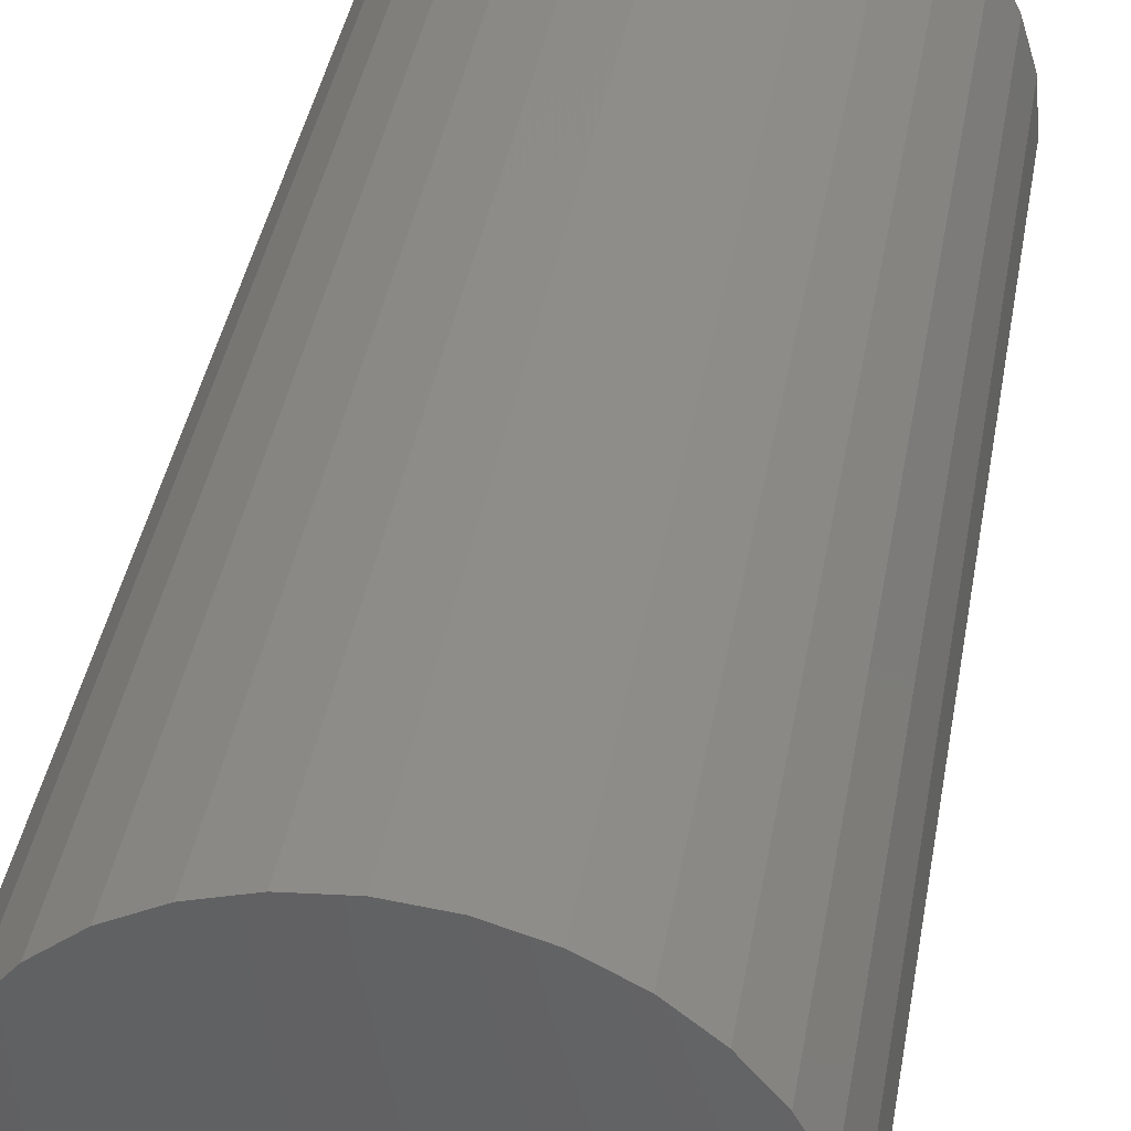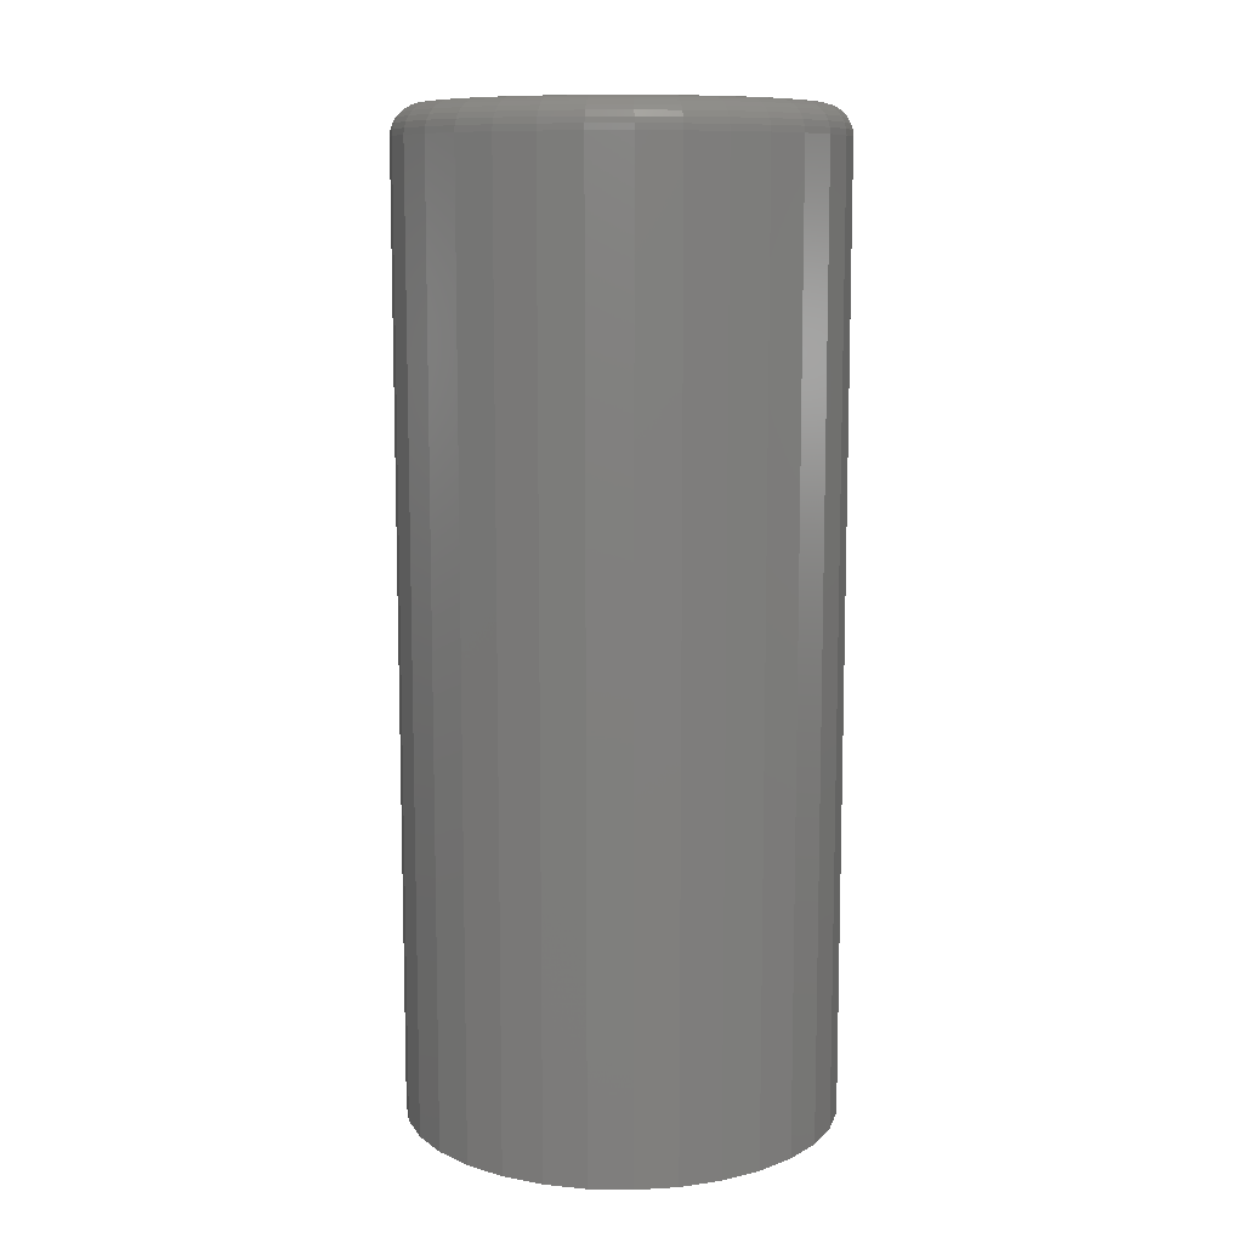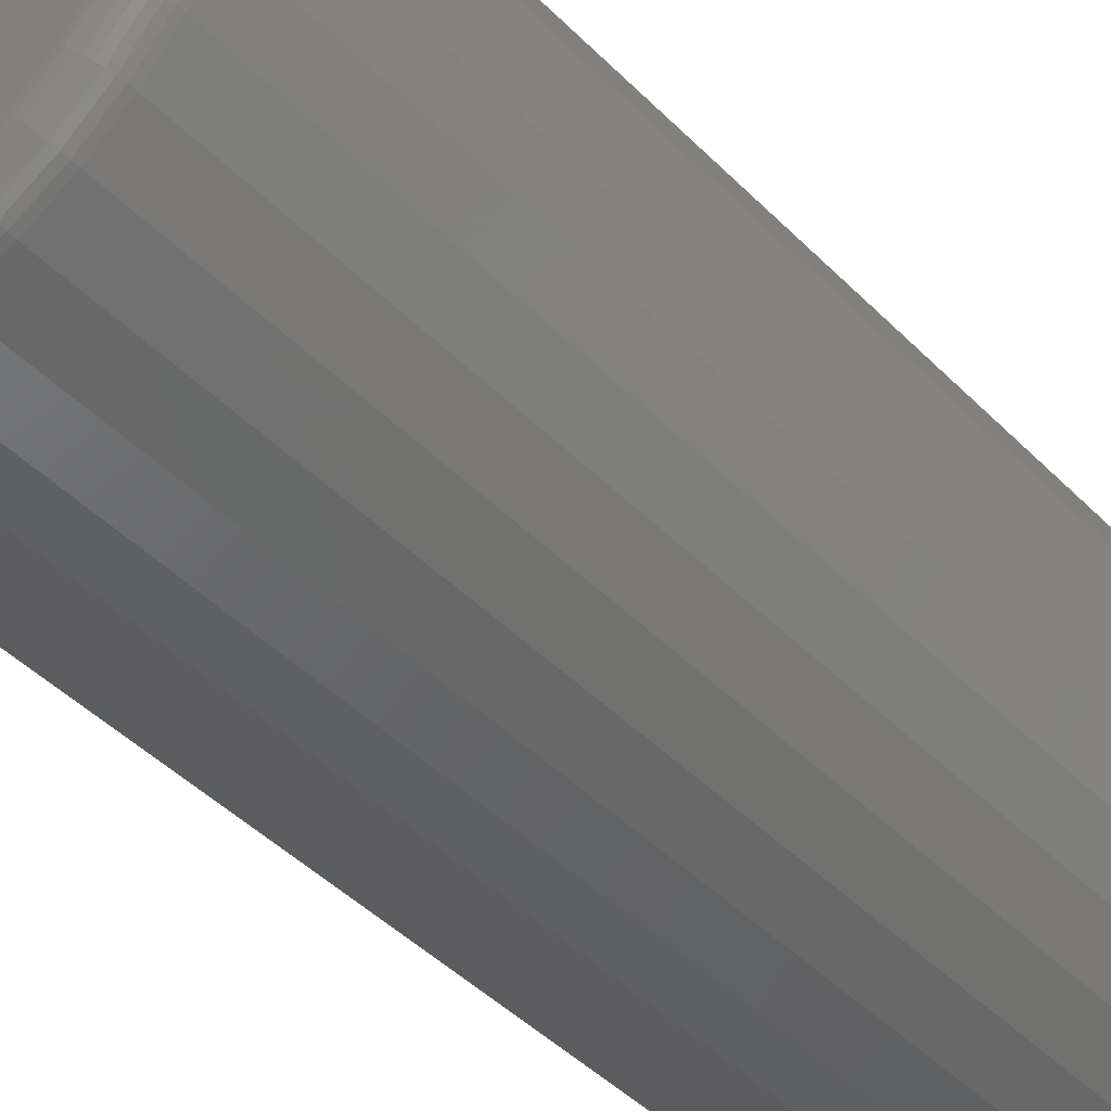
<metadata>
{"format":"stl","ext":"stl","renderer":"f3d","projection":"perspective","resolution":1024,"background":"white","views":[{"elev":39.0,"azim":-170.4,"up":"+Y"},{"elev":10.2,"azim":19.6,"up":"+Z"},{"elev":-44.4,"azim":40.7,"up":"+Y"}]}
</metadata>
<code>
# stl→obj: 320 verts, 636 faces
v 0.2493 0.04794 0.25
v 0.2401 0.04704 0.25
v 0.2312 0.04434 0.25
v 0.2586 0.04704 0.25
v 0.2674 0.04434 0.25
v 0.2231 0.03997 0.25
v 0.2756 0.03997 0.25
v 0.2159 0.03409 0.25
v 0.2828 0.03409 0.25
v 0.21 0.02693 0.25
v 0.2887 0.02693 0.25
v 0.2057 0.01875 0.25
v 0.293 0.01875 0.25
v 0.203 0.009883 0.25
v 0.2957 0.009883 0.25
v 0.2957 -0.008567 0.25
v 0.2057 -0.01744 0.25
v 0.293 -0.01744 0.25
v 0.21 -0.02561 0.25
v 0.2887 -0.02561 0.25
v 0.2159 -0.03278 0.25
v 0.2828 -0.03278 0.25
v 0.2231 -0.03866 0.25
v 0.2756 -0.03866 0.25
v 0.2312 -0.04303 0.25
v 0.2674 -0.04303 0.25
v 0.2401 -0.04572 0.25
v 0.2493 -0.04663 0.25
v 0.2586 -0.04572 0.25
v 0.2966 0.0006579 0.25
v 0.2021 0.0006579 0.25
v 0.203 -0.008567 0.25
v 0.3044 0.0006579 0
v 0.3044 0.0006579 0.2422
v 0.3034 -0.01009 0
v 0.3034 -0.01009 0.2422
v 0.3002 -0.02043 0
v 0.3002 -0.02043 0.2422
v 0.2952 -0.02995 0
v 0.2952 -0.02995 0.2422
v 0.2883 -0.0383 0
v 0.2883 -0.0383 0.2422
v 0.28 -0.04515 0
v 0.28 -0.04515 0.2422
v 0.2704 -0.05025 0
v 0.2704 -0.05025 0.2422
v 0.2601 -0.05338 0
v 0.2601 -0.05338 0.2422
v 0.2493 -0.05444 0
v 0.2493 -0.05444 0.2422
v 0.2386 -0.05338 0
v 0.2386 -0.05338 0.2422
v 0.2283 -0.05025 0
v 0.2283 -0.05025 0.2422
v 0.2187 -0.04515 0
v 0.2187 -0.04515 0.2422
v 0.2104 -0.0383 0
v 0.2104 -0.0383 0.2422
v 0.2035 -0.02995 0
v 0.2035 -0.02995 0.2422
v 0.1984 -0.02043 0
v 0.1984 -0.02043 0.2422
v 0.1953 -0.01009 0
v 0.1953 -0.01009 0.2422
v 0.1942 0.0006579 0
v 0.1942 0.0006579 0.2422
v 0.1953 0.01141 0
v 0.1953 0.01141 0.2422
v 0.1984 0.02174 0
v 0.1984 0.02174 0.2422
v 0.2035 0.03127 0
v 0.2035 0.03127 0.2422
v 0.2104 0.03962 0
v 0.2104 0.03962 0.2422
v 0.2187 0.04647 0
v 0.2187 0.04647 0.2422
v 0.2283 0.05156 0
v 0.2283 0.05156 0.2422
v 0.2386 0.0547 0
v 0.2386 0.0547 0.2422
v 0.2493 0.05576 0
v 0.2493 0.05576 0.2422
v 0.2601 0.0547 0
v 0.2601 0.0547 0.2422
v 0.2704 0.05156 0
v 0.2704 0.05156 0.2422
v 0.28 0.04647 0
v 0.28 0.04647 0.2422
v 0.2883 0.03962 0
v 0.2883 0.03962 0.2422
v 0.2952 0.03127 0
v 0.2952 0.03127 0.2422
v 0.3002 0.02174 0
v 0.3002 0.02174 0.2422
v 0.3034 0.01141 0
v 0.3034 0.01141 0.2422
v 0.2005 0.0006579 0.2498
v 0.2015 0.01018 0.2498
v 0.1991 0.0006579 0.2494
v 0.2 0.01047 0.2494
v 0.1977 0.0006579 0.2487
v 0.1987 0.01073 0.2487
v 0.1965 0.0006579 0.2477
v 0.1975 0.01096 0.2477
v 0.1956 0.0006579 0.2465
v 0.1966 0.01115 0.2465
v 0.1948 0.0006579 0.2452
v 0.1959 0.01129 0.2452
v 0.1944 0.0006579 0.2437
v 0.1954 0.01138 0.2437
v 0.2972 0.01018 0.2498
v 0.2982 0.0006579 0.2498
v 0.2987 0.01047 0.2494
v 0.2996 0.0006579 0.2494
v 0.3 0.01073 0.2487
v 0.301 0.0006579 0.2487
v 0.3011 0.01096 0.2477
v 0.3022 0.0006579 0.2477
v 0.3021 0.01115 0.2465
v 0.3031 0.0006579 0.2465
v 0.3028 0.01129 0.2452
v 0.3038 0.0006579 0.2452
v 0.3032 0.01138 0.2437
v 0.3043 0.0006579 0.2437
v 0.2944 0.01934 0.2498
v 0.2958 0.0199 0.2494
v 0.297 0.02041 0.2487
v 0.2981 0.02087 0.2477
v 0.299 0.02124 0.2465
v 0.2997 0.02152 0.2452
v 0.3001 0.02169 0.2437
v 0.2899 0.02778 0.2498
v 0.2911 0.02859 0.2494
v 0.2923 0.02934 0.2487
v 0.2933 0.03 0.2477
v 0.2941 0.03054 0.2465
v 0.2947 0.03094 0.2452
v 0.295 0.03119 0.2437
v 0.2839 0.03517 0.2498
v 0.2849 0.03621 0.2494
v 0.2858 0.03716 0.2487
v 0.2867 0.038 0.2477
v 0.2874 0.03869 0.2465
v 0.2879 0.0392 0.2452
v 0.2882 0.03951 0.2437
v 0.2765 0.04124 0.2498
v 0.2773 0.04246 0.2494
v 0.278 0.04358 0.2487
v 0.2787 0.04457 0.2477
v 0.2792 0.04538 0.2465
v 0.2796 0.04598 0.2452
v 0.2799 0.04635 0.2437
v 0.268 0.04575 0.2498
v 0.2686 0.04711 0.2494
v 0.2691 0.04835 0.2487
v 0.2696 0.04945 0.2477
v 0.2699 0.05035 0.2465
v 0.2702 0.05101 0.2452
v 0.2704 0.05142 0.2437
v 0.2589 0.04853 0.2498
v 0.2592 0.04997 0.2494
v 0.2594 0.05129 0.2487
v 0.2596 0.05245 0.2477
v 0.2598 0.05341 0.2465
v 0.26 0.05411 0.2452
v 0.2601 0.05455 0.2437
v 0.2493 0.04947 0.2498
v 0.2493 0.05093 0.2494
v 0.2493 0.05228 0.2487
v 0.2493 0.05347 0.2477
v 0.2493 0.05444 0.2465
v 0.2493 0.05516 0.2452
v 0.2493 0.05561 0.2437
v 0.2398 0.04853 0.2498
v 0.2395 0.04997 0.2494
v 0.2393 0.05129 0.2487
v 0.239 0.05245 0.2477
v 0.2388 0.05341 0.2465
v 0.2387 0.05411 0.2452
v 0.2386 0.05455 0.2437
v 0.2307 0.04575 0.2498
v 0.2301 0.04711 0.2494
v 0.2296 0.04835 0.2487
v 0.2291 0.04945 0.2477
v 0.2288 0.05035 0.2465
v 0.2285 0.05101 0.2452
v 0.2283 0.05142 0.2437
v 0.2222 0.04124 0.2498
v 0.2214 0.04246 0.2494
v 0.2207 0.04358 0.2487
v 0.22 0.04457 0.2477
v 0.2195 0.04538 0.2465
v 0.2191 0.04598 0.2452
v 0.2188 0.04635 0.2437
v 0.2148 0.03517 0.2498
v 0.2138 0.03621 0.2494
v 0.2128 0.03716 0.2487
v 0.212 0.038 0.2477
v 0.2113 0.03869 0.2465
v 0.2108 0.0392 0.2452
v 0.2105 0.03951 0.2437
v 0.2088 0.02778 0.2498
v 0.2075 0.02859 0.2494
v 0.2064 0.02934 0.2487
v 0.2054 0.03 0.2477
v 0.2046 0.03054 0.2465
v 0.204 0.03094 0.2452
v 0.2037 0.03119 0.2437
v 0.2042 0.01934 0.2498
v 0.2029 0.0199 0.2494
v 0.2016 0.02041 0.2487
v 0.2006 0.02087 0.2477
v 0.1997 0.02124 0.2465
v 0.199 0.02152 0.2452
v 0.1986 0.02169 0.2437
v 0.2972 -0.008865 0.2498
v 0.2987 -0.00915 0.2494
v 0.3 -0.009414 0.2487
v 0.3011 -0.009645 0.2477
v 0.3021 -0.009834 0.2465
v 0.3028 -0.009975 0.2452
v 0.3032 -0.01006 0.2437
v 0.2015 -0.008865 0.2498
v 0.2 -0.00915 0.2494
v 0.1987 -0.009414 0.2487
v 0.1975 -0.009645 0.2477
v 0.1966 -0.009834 0.2465
v 0.1959 -0.009975 0.2452
v 0.1954 -0.01006 0.2437
v 0.2042 -0.01802 0.2498
v 0.2029 -0.01858 0.2494
v 0.2016 -0.0191 0.2487
v 0.2006 -0.01955 0.2477
v 0.1997 -0.01992 0.2465
v 0.199 -0.0202 0.2452
v 0.1986 -0.02037 0.2437
v 0.2088 -0.02646 0.2498
v 0.2075 -0.02727 0.2494
v 0.2064 -0.02802 0.2487
v 0.2054 -0.02868 0.2477
v 0.2046 -0.02922 0.2465
v 0.204 -0.02962 0.2452
v 0.2037 -0.02987 0.2437
v 0.2148 -0.03386 0.2498
v 0.2138 -0.03489 0.2494
v 0.2128 -0.03585 0.2487
v 0.212 -0.03668 0.2477
v 0.2113 -0.03737 0.2465
v 0.2108 -0.03788 0.2452
v 0.2105 -0.0382 0.2437
v 0.2222 -0.03993 0.2498
v 0.2214 -0.04114 0.2494
v 0.2207 -0.04227 0.2487
v 0.22 -0.04325 0.2477
v 0.2195 -0.04406 0.2465
v 0.2191 -0.04466 0.2452
v 0.2188 -0.04503 0.2437
v 0.2307 -0.04444 0.2498
v 0.2301 -0.04579 0.2494
v 0.2296 -0.04704 0.2487
v 0.2291 -0.04813 0.2477
v 0.2288 -0.04903 0.2465
v 0.2285 -0.0497 0.2452
v 0.2283 -0.05011 0.2437
v 0.2398 -0.04721 0.2498
v 0.2395 -0.04865 0.2494
v 0.2393 -0.04998 0.2487
v 0.239 -0.05114 0.2477
v 0.2388 -0.05209 0.2465
v 0.2387 -0.0528 0.2452
v 0.2386 -0.05323 0.2437
v 0.2493 -0.04815 0.2498
v 0.2493 -0.04962 0.2494
v 0.2493 -0.05097 0.2487
v 0.2493 -0.05215 0.2477
v 0.2493 -0.05312 0.2465
v 0.2493 -0.05385 0.2452
v 0.2493 -0.05429 0.2437
v 0.2589 -0.04721 0.2498
v 0.2592 -0.04865 0.2494
v 0.2594 -0.04998 0.2487
v 0.2596 -0.05114 0.2477
v 0.2598 -0.05209 0.2465
v 0.26 -0.0528 0.2452
v 0.2601 -0.05323 0.2437
v 0.268 -0.04444 0.2498
v 0.2686 -0.04579 0.2494
v 0.2691 -0.04704 0.2487
v 0.2696 -0.04813 0.2477
v 0.2699 -0.04903 0.2465
v 0.2702 -0.0497 0.2452
v 0.2704 -0.05011 0.2437
v 0.2765 -0.03993 0.2498
v 0.2773 -0.04114 0.2494
v 0.278 -0.04227 0.2487
v 0.2787 -0.04325 0.2477
v 0.2792 -0.04406 0.2465
v 0.2796 -0.04466 0.2452
v 0.2799 -0.04503 0.2437
v 0.2839 -0.03386 0.2498
v 0.2849 -0.03489 0.2494
v 0.2858 -0.03585 0.2487
v 0.2867 -0.03668 0.2477
v 0.2874 -0.03737 0.2465
v 0.2879 -0.03788 0.2452
v 0.2882 -0.0382 0.2437
v 0.2899 -0.02646 0.2498
v 0.2911 -0.02727 0.2494
v 0.2923 -0.02802 0.2487
v 0.2933 -0.02868 0.2477
v 0.2941 -0.02922 0.2465
v 0.2947 -0.02962 0.2452
v 0.295 -0.02987 0.2437
v 0.2944 -0.01802 0.2498
v 0.2958 -0.01858 0.2494
v 0.297 -0.0191 0.2487
v 0.2981 -0.01955 0.2477
v 0.299 -0.01992 0.2465
v 0.2997 -0.0202 0.2452
v 0.3001 -0.02037 0.2437
f 1 2 3
f 4 1 3
f 4 3 5
f 5 3 6
f 5 6 7
f 7 6 8
f 7 8 9
f 9 8 10
f 9 10 11
f 11 10 12
f 11 12 13
f 13 12 14
f 13 14 15
f 16 17 18
f 18 17 19
f 18 19 20
f 20 19 21
f 20 21 22
f 22 21 23
f 22 23 24
f 24 23 25
f 24 25 26
f 26 25 27
f 26 27 28
f 26 28 29
f 15 14 30
f 30 14 31
f 30 31 16
f 16 31 32
f 16 32 17
f 33 34 35
f 35 34 36
f 35 36 37
f 37 36 38
f 37 38 39
f 39 38 40
f 39 40 41
f 41 40 42
f 41 42 43
f 43 42 44
f 43 44 45
f 45 44 46
f 45 46 47
f 47 46 48
f 47 48 49
f 49 48 50
f 49 50 51
f 51 50 52
f 51 52 53
f 53 52 54
f 53 54 55
f 55 54 56
f 55 56 57
f 57 56 58
f 57 58 59
f 59 58 60
f 59 60 61
f 61 60 62
f 61 62 63
f 63 62 64
f 63 64 65
f 65 64 66
f 65 66 67
f 67 66 68
f 67 68 69
f 69 68 70
f 69 70 71
f 71 70 72
f 71 72 73
f 73 72 74
f 73 74 75
f 75 74 76
f 75 76 77
f 77 76 78
f 77 78 79
f 79 78 80
f 79 80 81
f 81 80 82
f 81 82 83
f 83 82 84
f 83 84 85
f 85 84 86
f 85 86 87
f 87 86 88
f 87 88 89
f 89 88 90
f 89 90 91
f 91 90 92
f 91 92 93
f 93 92 94
f 93 94 95
f 95 94 96
f 95 96 33
f 33 96 34
f 31 14 97
f 97 14 98
f 97 98 99
f 99 98 100
f 99 100 101
f 101 100 102
f 101 102 103
f 103 102 104
f 103 104 105
f 105 104 106
f 105 106 107
f 107 106 108
f 107 108 109
f 109 108 110
f 109 110 66
f 66 110 68
f 15 30 111
f 111 30 112
f 111 112 113
f 113 112 114
f 113 114 115
f 115 114 116
f 115 116 117
f 117 116 118
f 117 118 119
f 119 118 120
f 119 120 121
f 121 120 122
f 121 122 123
f 123 122 124
f 123 124 96
f 96 124 34
f 13 15 125
f 125 15 111
f 125 111 126
f 126 111 113
f 126 113 127
f 127 113 115
f 127 115 128
f 128 115 117
f 128 117 129
f 129 117 119
f 129 119 130
f 130 119 121
f 130 121 131
f 131 121 123
f 131 123 94
f 94 123 96
f 11 13 132
f 132 13 125
f 132 125 133
f 133 125 126
f 133 126 134
f 134 126 127
f 134 127 135
f 135 127 128
f 135 128 136
f 136 128 129
f 136 129 137
f 137 129 130
f 137 130 138
f 138 130 131
f 138 131 92
f 92 131 94
f 9 11 139
f 139 11 132
f 139 132 140
f 140 132 133
f 140 133 141
f 141 133 134
f 141 134 142
f 142 134 135
f 142 135 143
f 143 135 136
f 143 136 144
f 144 136 137
f 144 137 145
f 145 137 138
f 145 138 90
f 90 138 92
f 7 9 146
f 146 9 139
f 146 139 147
f 147 139 140
f 147 140 148
f 148 140 141
f 148 141 149
f 149 141 142
f 149 142 150
f 150 142 143
f 150 143 151
f 151 143 144
f 151 144 152
f 152 144 145
f 152 145 88
f 88 145 90
f 5 7 153
f 153 7 146
f 153 146 154
f 154 146 147
f 154 147 155
f 155 147 148
f 155 148 156
f 156 148 149
f 156 149 157
f 157 149 150
f 157 150 158
f 158 150 151
f 158 151 159
f 159 151 152
f 159 152 86
f 86 152 88
f 4 5 160
f 160 5 153
f 160 153 161
f 161 153 154
f 161 154 162
f 162 154 155
f 162 155 163
f 163 155 156
f 163 156 164
f 164 156 157
f 164 157 165
f 165 157 158
f 165 158 166
f 166 158 159
f 166 159 84
f 84 159 86
f 1 4 167
f 167 4 160
f 167 160 168
f 168 160 161
f 168 161 169
f 169 161 162
f 169 162 170
f 170 162 163
f 170 163 171
f 171 163 164
f 171 164 172
f 172 164 165
f 172 165 173
f 173 165 166
f 173 166 82
f 82 166 84
f 2 1 174
f 174 1 167
f 174 167 175
f 175 167 168
f 175 168 176
f 176 168 169
f 176 169 177
f 177 169 170
f 177 170 178
f 178 170 171
f 178 171 179
f 179 171 172
f 179 172 180
f 180 172 173
f 180 173 80
f 80 173 82
f 3 2 181
f 181 2 174
f 181 174 182
f 182 174 175
f 182 175 183
f 183 175 176
f 183 176 184
f 184 176 177
f 184 177 185
f 185 177 178
f 185 178 186
f 186 178 179
f 186 179 187
f 187 179 180
f 187 180 78
f 78 180 80
f 6 3 188
f 188 3 181
f 188 181 189
f 189 181 182
f 189 182 190
f 190 182 183
f 190 183 191
f 191 183 184
f 191 184 192
f 192 184 185
f 192 185 193
f 193 185 186
f 193 186 194
f 194 186 187
f 194 187 76
f 76 187 78
f 8 6 195
f 195 6 188
f 195 188 196
f 196 188 189
f 196 189 197
f 197 189 190
f 197 190 198
f 198 190 191
f 198 191 199
f 199 191 192
f 199 192 200
f 200 192 193
f 200 193 201
f 201 193 194
f 201 194 74
f 74 194 76
f 10 8 202
f 202 8 195
f 202 195 203
f 203 195 196
f 203 196 204
f 204 196 197
f 204 197 205
f 205 197 198
f 205 198 206
f 206 198 199
f 206 199 207
f 207 199 200
f 207 200 208
f 208 200 201
f 208 201 72
f 72 201 74
f 12 10 209
f 209 10 202
f 209 202 210
f 210 202 203
f 210 203 211
f 211 203 204
f 211 204 212
f 212 204 205
f 212 205 213
f 213 205 206
f 213 206 214
f 214 206 207
f 214 207 215
f 215 207 208
f 215 208 70
f 70 208 72
f 14 12 98
f 98 12 209
f 98 209 100
f 100 209 210
f 100 210 102
f 102 210 211
f 102 211 104
f 104 211 212
f 104 212 106
f 106 212 213
f 106 213 108
f 108 213 214
f 108 214 110
f 110 214 215
f 110 215 68
f 68 215 70
f 30 16 112
f 112 16 216
f 112 216 114
f 114 216 217
f 114 217 116
f 116 217 218
f 116 218 118
f 118 218 219
f 118 219 120
f 120 219 220
f 120 220 122
f 122 220 221
f 122 221 124
f 124 221 222
f 124 222 34
f 34 222 36
f 32 31 223
f 223 31 97
f 223 97 224
f 224 97 99
f 224 99 225
f 225 99 101
f 225 101 226
f 226 101 103
f 226 103 227
f 227 103 105
f 227 105 228
f 228 105 107
f 228 107 229
f 229 107 109
f 229 109 64
f 64 109 66
f 17 32 230
f 230 32 223
f 230 223 231
f 231 223 224
f 231 224 232
f 232 224 225
f 232 225 233
f 233 225 226
f 233 226 234
f 234 226 227
f 234 227 235
f 235 227 228
f 235 228 236
f 236 228 229
f 236 229 62
f 62 229 64
f 19 17 237
f 237 17 230
f 237 230 238
f 238 230 231
f 238 231 239
f 239 231 232
f 239 232 240
f 240 232 233
f 240 233 241
f 241 233 234
f 241 234 242
f 242 234 235
f 242 235 243
f 243 235 236
f 243 236 60
f 60 236 62
f 21 19 244
f 244 19 237
f 244 237 245
f 245 237 238
f 245 238 246
f 246 238 239
f 246 239 247
f 247 239 240
f 247 240 248
f 248 240 241
f 248 241 249
f 249 241 242
f 249 242 250
f 250 242 243
f 250 243 58
f 58 243 60
f 23 21 251
f 251 21 244
f 251 244 252
f 252 244 245
f 252 245 253
f 253 245 246
f 253 246 254
f 254 246 247
f 254 247 255
f 255 247 248
f 255 248 256
f 256 248 249
f 256 249 257
f 257 249 250
f 257 250 56
f 56 250 58
f 25 23 258
f 258 23 251
f 258 251 259
f 259 251 252
f 259 252 260
f 260 252 253
f 260 253 261
f 261 253 254
f 261 254 262
f 262 254 255
f 262 255 263
f 263 255 256
f 263 256 264
f 264 256 257
f 264 257 54
f 54 257 56
f 27 25 265
f 265 25 258
f 265 258 266
f 266 258 259
f 266 259 267
f 267 259 260
f 267 260 268
f 268 260 261
f 268 261 269
f 269 261 262
f 269 262 270
f 270 262 263
f 270 263 271
f 271 263 264
f 271 264 52
f 52 264 54
f 28 27 272
f 272 27 265
f 272 265 273
f 273 265 266
f 273 266 274
f 274 266 267
f 274 267 275
f 275 267 268
f 275 268 276
f 276 268 269
f 276 269 277
f 277 269 270
f 277 270 278
f 278 270 271
f 278 271 50
f 50 271 52
f 29 28 279
f 279 28 272
f 279 272 280
f 280 272 273
f 280 273 281
f 281 273 274
f 281 274 282
f 282 274 275
f 282 275 283
f 283 275 276
f 283 276 284
f 284 276 277
f 284 277 285
f 285 277 278
f 285 278 48
f 48 278 50
f 26 29 286
f 286 29 279
f 286 279 287
f 287 279 280
f 287 280 288
f 288 280 281
f 288 281 289
f 289 281 282
f 289 282 290
f 290 282 283
f 290 283 291
f 291 283 284
f 291 284 292
f 292 284 285
f 292 285 46
f 46 285 48
f 24 26 293
f 293 26 286
f 293 286 294
f 294 286 287
f 294 287 295
f 295 287 288
f 295 288 296
f 296 288 289
f 296 289 297
f 297 289 290
f 297 290 298
f 298 290 291
f 298 291 299
f 299 291 292
f 299 292 44
f 44 292 46
f 22 24 300
f 300 24 293
f 300 293 301
f 301 293 294
f 301 294 302
f 302 294 295
f 302 295 303
f 303 295 296
f 303 296 304
f 304 296 297
f 304 297 305
f 305 297 298
f 305 298 306
f 306 298 299
f 306 299 42
f 42 299 44
f 20 22 307
f 307 22 300
f 307 300 308
f 308 300 301
f 308 301 309
f 309 301 302
f 309 302 310
f 310 302 303
f 310 303 311
f 311 303 304
f 311 304 312
f 312 304 305
f 312 305 313
f 313 305 306
f 313 306 40
f 40 306 42
f 18 20 314
f 314 20 307
f 314 307 315
f 315 307 308
f 315 308 316
f 316 308 309
f 316 309 317
f 317 309 310
f 317 310 318
f 318 310 311
f 318 311 319
f 319 311 312
f 319 312 320
f 320 312 313
f 320 313 38
f 38 313 40
f 16 18 216
f 216 18 314
f 216 314 217
f 217 314 315
f 217 315 218
f 218 315 316
f 218 316 219
f 219 316 317
f 219 317 220
f 220 317 318
f 220 318 221
f 221 318 319
f 221 319 222
f 222 319 320
f 222 320 36
f 36 320 38
f 81 83 79
f 77 79 83
f 85 77 83
f 75 77 85
f 87 75 85
f 73 75 87
f 89 73 87
f 71 73 89
f 91 71 89
f 69 71 91
f 93 69 91
f 67 69 93
f 95 67 93
f 37 61 35
f 59 61 37
f 39 59 37
f 57 59 39
f 41 57 39
f 55 57 41
f 43 55 41
f 53 55 43
f 45 53 43
f 51 53 45
f 47 51 45
f 49 51 47
f 61 63 35
f 35 63 65
f 35 65 33
f 33 65 67
f 33 67 95

</code>
